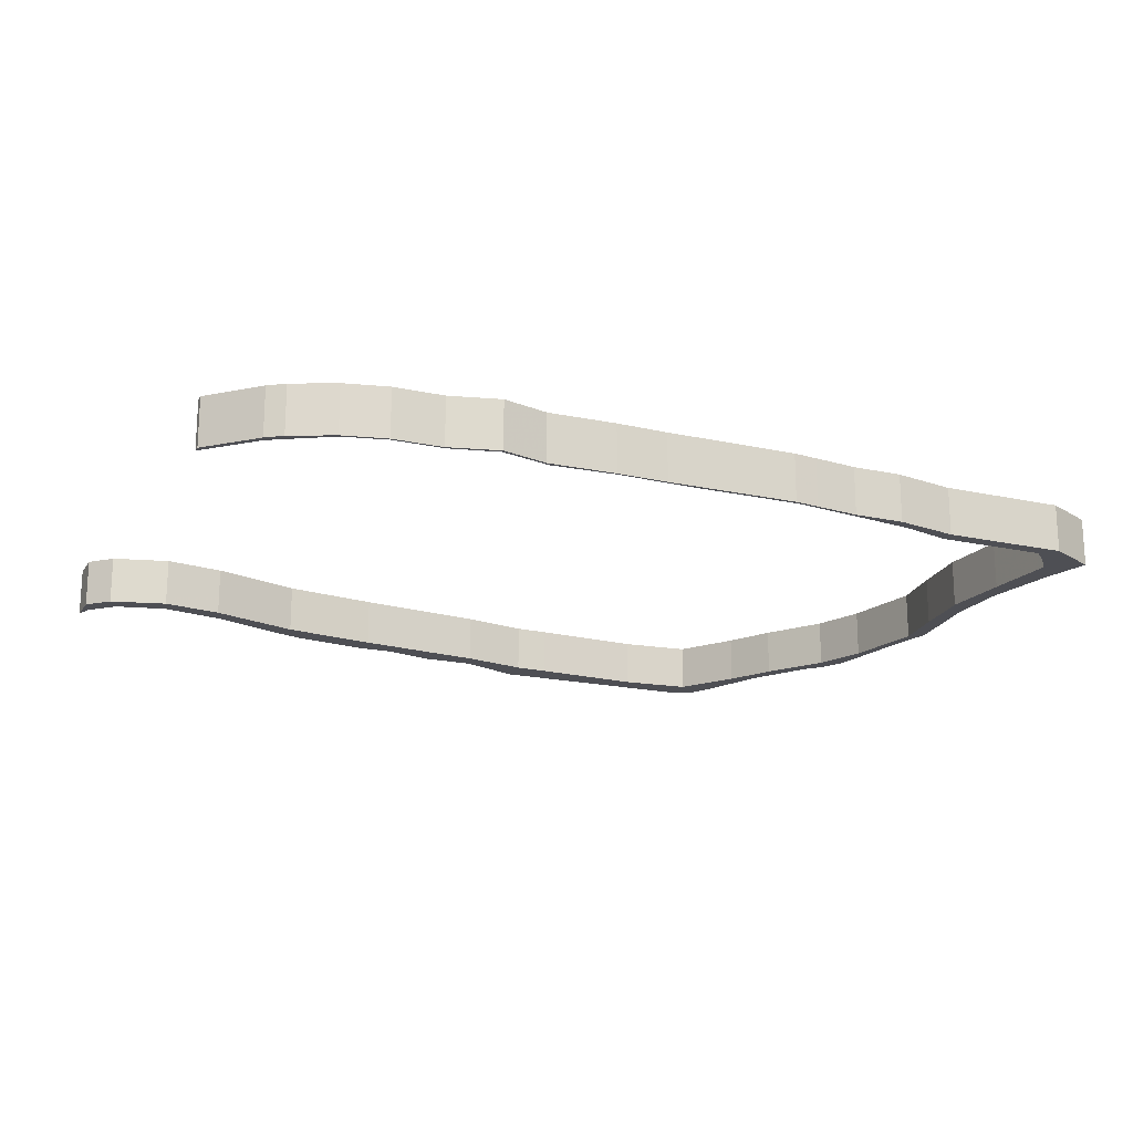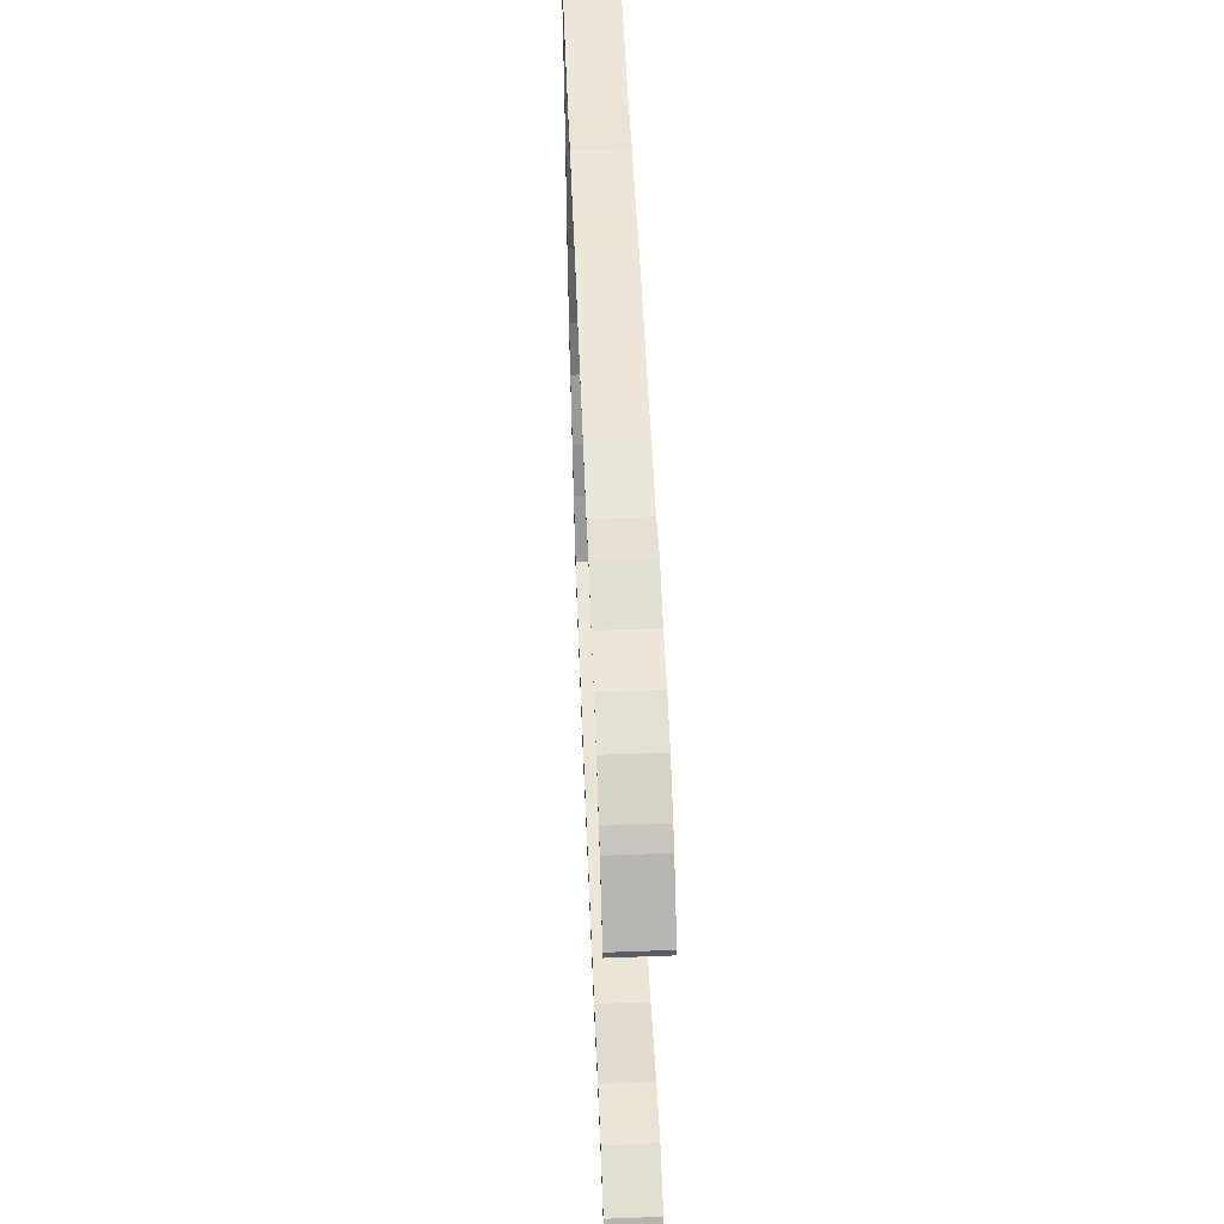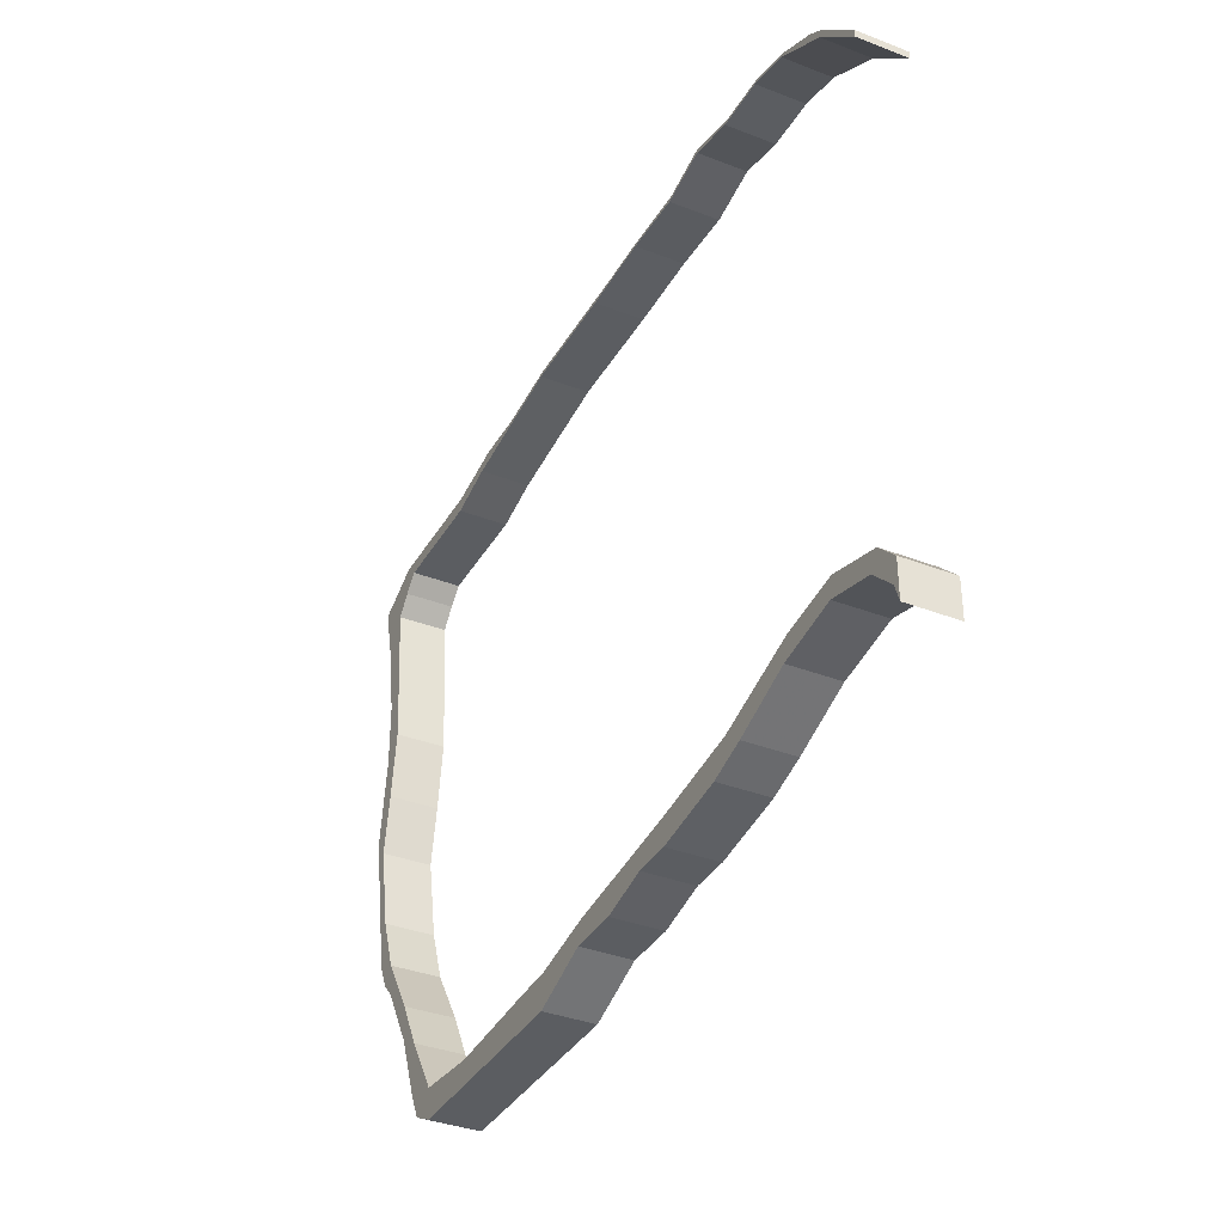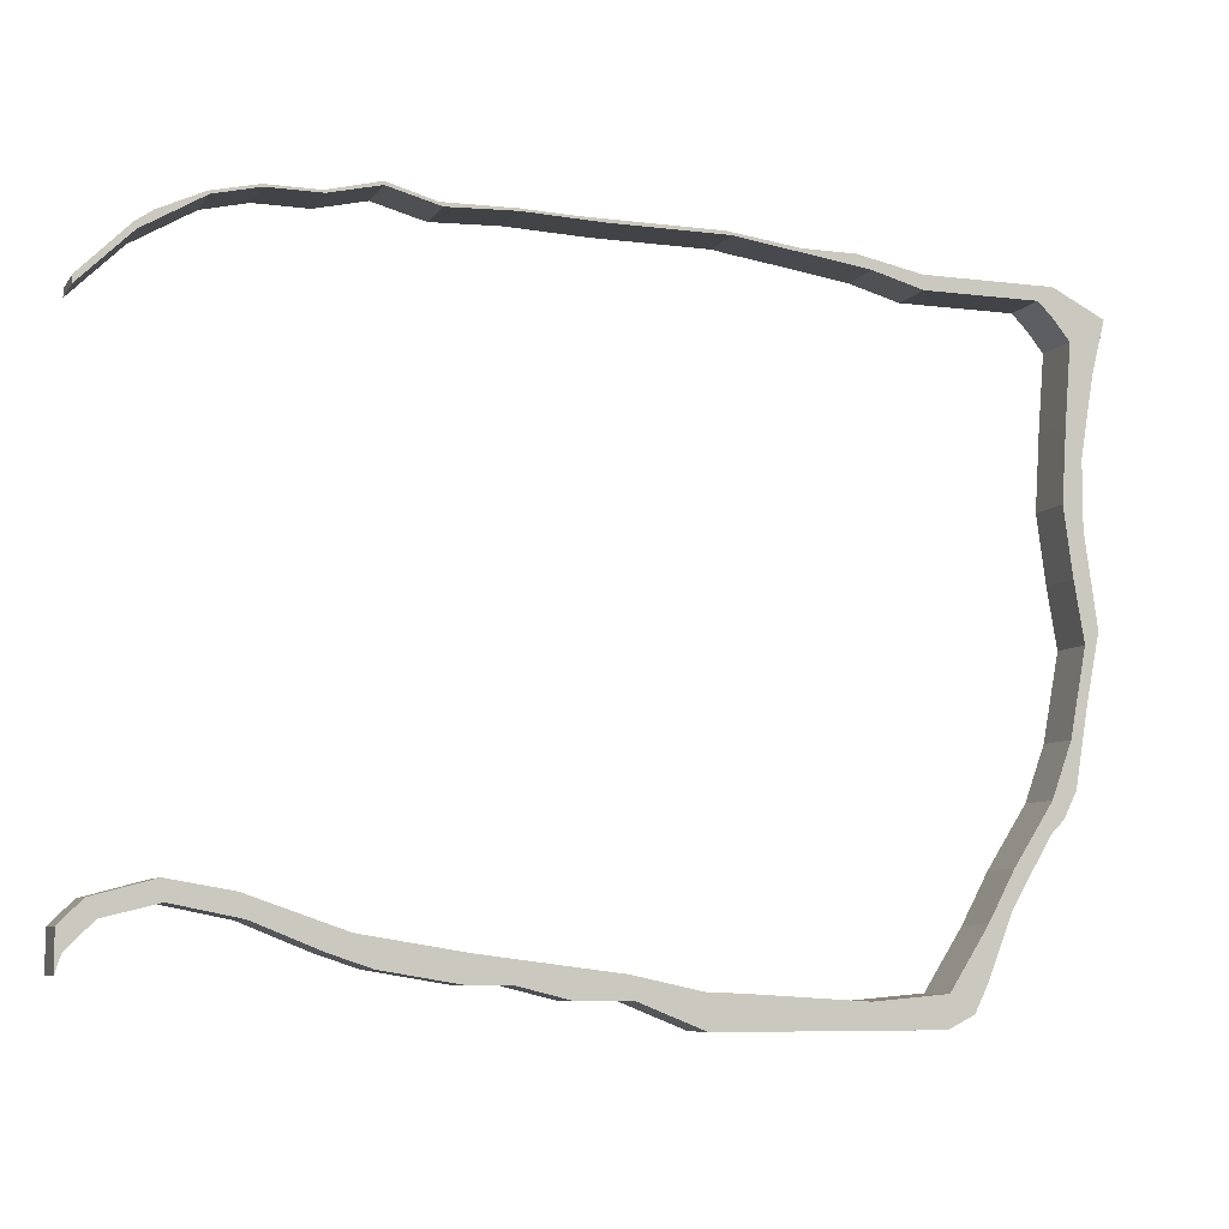
<metadata>
{"format":"obj","ext":"obj","renderer":"f3d","projection":"perspective","resolution":1024,"background":"white","views":[{"elev":-18.3,"azim":-23.3,"up":"+Y"},{"elev":53.7,"azim":-92.3,"up":"+Z"},{"elev":-36.1,"azim":-116.9,"up":"+Z"},{"elev":-7.4,"azim":-19.9,"up":"+Z"}]}
</metadata>
<code>
v -8.8 0.1035 -4.918
v -8.833 0.1035 -5.017
v -8.833 0.1035 -4.801
v -8.704 0.1035 -4.672
v -8.65 0.1035 -4.768
v -8.833 0.1035 -1.893
v -8.833 0.1035 -1.849
v -8.561 0.1035 -1.578
v -8.548 0.1035 -1.612
v -8.468 0.1035 -1.511
v -8.369 0.1035 -4.581
v -8.35 0.1035 -4.693
v -8.22 0.1035 -1.397
v -8.21 0.1035 -1.411
v -8.015 0.1035 -4.642
v -7.975 0.1035 -4.768
v -7.964 0.1035 -1.338
v -7.959 0.1035 -1.352
v -7.67 0.1035 -1.338
v -7.66 0.1035 -1.352
v -7.601 0.1035 -4.918
v -7.481 0.1035 -4.826
v -7.376 0.1035 -4.993
v -7.376 0.1035 -1.285
v -7.376 0.1035 -1.264
v -7.101 0.1035 -1.34
v -7.079 0.1035 -1.362
v -6.926 0.1035 -5.068
v -6.912 0.1035 -4.918
v -6.701 0.1035 -5.068
v -6.701 0.1035 -1.346
v -6.701 0.1035 -1.332
v -6.517 0.1035 -4.968
v -6.401 0.1035 -5.142
v -6.397 0.1035 -1.342
v -6.241 0.1035 -1.361
v -6.136 0.1035 -5.016
v -6.101 0.1035 -5.142
v -5.74 0.1035 -5.102
v -5.727 0.1035 -5.292
v -5.612 0.1035 -1.342
v -5.582 0.1035 -1.361
v -5.542 0.1035 -5.109
v -5.469 0.1035 -1.378
v -5.465 0.1035 -1.36
v -5.209 0.1035 -1.414
v -5.202 0.1035 -1.394
v -4.902 0.1035 -1.394
v -4.866 0.1035 -5.152
v -4.816 0.1035 -1.47
v -4.527 0.1035 -1.469
v -4.524 0.1035 -1.55
v -4.452 0.1035 -5.292
v -4.439 0.1035 -5.115
v -4.302 0.1035 -5.218
v -4.228 0.1035 -5.068
v -4.218 0.1035 -4.772
v -4.078 0.1035 -4.693
v -4.066 0.1035 -4.493
v -3.865 0.1035 -1.55
v -3.853 0.1035 -4.318
v -3.841 0.1035 -4.145
v -3.778 0.1035 -4.243
v -3.778 0.1035 -1.469
v -3.773 0.1035 -1.643
v -3.727 0.1035 -3.834
v -3.703 0.1035 -4.093
v -3.692 0.1035 -3.003
v -3.745 0.1035 -2.617
v -3.718 0.1035 -2.196
v -3.682 0.1035 -1.755
v -3.633 0.1035 -3.343
v -3.628 0.1035 -3.643
v -3.628 0.1035 -2.368
v -3.628 0.1035 -2.743
v -3.553 0.1035 -3.268
v -3.553 0.1035 -1.919
v -3.478 0.1035 -1.619
v -8.833 -0.1827 -4.801
v -8.833 -0.1827 -5.017
v -8.8 -0.1827 -4.918
v -8.704 -0.1827 -4.672
v -8.65 -0.1827 -4.768
v -8.561 -0.1827 -1.578
v -8.833 -0.1827 -1.849
v -8.833 -0.1827 -1.893
v -8.548 -0.1827 -1.612
v -8.468 -0.1827 -1.511
v -8.369 -0.1827 -4.581
v -8.35 -0.1827 -4.693
v -8.22 -0.1827 -1.397
v -8.21 -0.1827 -1.411
v -8.015 -0.1827 -4.642
v -7.975 -0.1827 -4.768
v -7.964 -0.1827 -1.338
v -7.959 -0.1827 -1.352
v -7.67 -0.1827 -1.338
v -7.66 -0.1827 -1.352
v -7.601 -0.1827 -4.918
v -7.481 -0.1827 -4.826
v -7.376 -0.1827 -1.264
v -7.376 -0.1827 -1.285
v -7.376 -0.1827 -4.993
v -7.101 -0.1827 -1.34
v -7.079 -0.1827 -1.362
v -6.926 -0.1827 -5.068
v -6.912 -0.1827 -4.918
v -6.701 -0.1827 -1.332
v -6.701 -0.1827 -1.346
v -6.701 -0.1827 -5.068
v -6.517 -0.1827 -4.968
v -6.401 -0.1827 -5.142
v -6.397 -0.1827 -1.342
v -6.241 -0.1827 -1.361
v -6.136 -0.1827 -5.016
v -6.101 -0.1827 -5.142
v -5.74 -0.1827 -5.102
v -5.727 -0.1827 -5.292
v -5.612 -0.1827 -1.342
v -5.582 -0.1827 -1.361
v -5.542 -0.1827 -5.109
v -5.469 -0.1827 -1.378
v -5.465 -0.1827 -1.36
v -5.209 -0.1827 -1.414
v -5.202 -0.1827 -1.394
v -4.902 -0.1827 -1.394
v -4.866 -0.1827 -5.152
v -4.816 -0.1827 -1.47
v -4.527 -0.1827 -1.469
v -4.524 -0.1827 -1.55
v -4.452 -0.1827 -5.292
v -4.439 -0.1827 -5.115
v -4.302 -0.1827 -5.218
v -4.228 -0.1827 -5.068
v -4.218 -0.1827 -4.772
v -4.078 -0.1827 -4.693
v -4.066 -0.1827 -4.493
v -3.865 -0.1827 -1.55
v -3.853 -0.1827 -4.318
v -3.841 -0.1827 -4.145
v -3.778 -0.1827 -1.469
v -3.778 -0.1827 -4.243
v -3.773 -0.1827 -1.643
v -3.727 -0.1827 -3.834
v -3.703 -0.1827 -4.093
v -3.718 -0.1827 -2.196
v -3.745 -0.1827 -2.617
v -3.692 -0.1827 -3.003
v -3.682 -0.1827 -1.755
v -3.633 -0.1827 -3.343
v -3.628 -0.1827 -3.643
v -3.628 -0.1827 -2.743
v -3.628 -0.1827 -2.368
v -3.553 -0.1827 -3.268
v -3.553 -0.1827 -1.919
v -3.478 -0.1827 -1.619
v -5.465 -0.1827 -1.36
v -5.202 -0.1827 -1.394
v -5.202 0.1035 -1.394
v -5.465 0.1035 -1.36
v -5.931 -0.1827 -1.342
v -5.931 0.1035 -1.342
v -6.397 -0.1827 -1.342
v -5.931 -0.1827 -1.342
v -5.931 0.1035 -1.342
v -6.397 0.1035 -1.342
v -7.376 -0.1827 -1.264
v -7.101 -0.1827 -1.34
v -7.101 0.1035 -1.34
v -7.376 0.1035 -1.264
v -7.67 -0.1827 -1.338
v -7.376 -0.1827 -1.264
v -7.376 0.1035 -1.264
v -7.67 0.1035 -1.338
v -7.855 -0.1827 -1.338
v -7.67 -0.1827 -1.338
v -7.67 0.1035 -1.338
v -7.855 0.1035 -1.338
v -7.964 -0.1827 -1.338
v -7.855 -0.1827 -1.338
v -7.855 0.1035 -1.338
v -7.964 0.1035 -1.338
v -8.22 -0.1827 -1.397
v -7.964 -0.1827 -1.338
v -7.964 0.1035 -1.338
v -8.22 0.1035 -1.397
v -8.71 -0.1827 -1.726
v -8.71 0.1035 -1.726
v -8.833 -0.1827 -1.849
v -8.71 -0.1827 -1.726
v -8.71 0.1035 -1.726
v -8.833 0.1035 -1.849
v -8.833 -0.1827 -1.893
v -8.833 -0.1827 -1.849
v -8.833 0.1035 -1.849
v -8.833 0.1035 -1.893
v -8.548 -0.1827 -1.612
v -8.833 -0.1827 -1.893
v -8.833 0.1035 -1.893
v -8.548 0.1035 -1.612
v -8.21 -0.1827 -1.411
v -8.548 -0.1827 -1.612
v -8.548 0.1035 -1.612
v -8.21 0.1035 -1.411
v -7.959 -0.1827 -1.352
v -8.21 -0.1827 -1.411
v -8.21 0.1035 -1.411
v -7.959 0.1035 -1.352
v -7.66 -0.1827 -1.352
v -7.959 -0.1827 -1.352
v -7.959 0.1035 -1.352
v -7.66 0.1035 -1.352
v -7.376 -0.1827 -1.285
v -7.66 -0.1827 -1.352
v -7.66 0.1035 -1.352
v -7.376 0.1035 -1.285
v -7.079 -0.1827 -1.362
v -7.376 -0.1827 -1.285
v -7.376 0.1035 -1.285
v -7.079 0.1035 -1.362
v -5.209 -0.1827 -1.414
v -5.469 -0.1827 -1.378
v -5.469 0.1035 -1.378
v -5.209 0.1035 -1.414
v -3.865 -0.1827 -1.55
v -4.524 -0.1827 -1.55
v -4.524 0.1035 -1.55
v -3.865 0.1035 -1.55
v -3.718 -0.1827 -2.196
v -3.682 -0.1827 -1.755
v -3.682 0.1035 -1.755
v -3.718 0.1035 -2.196
v -3.745 -0.1827 -2.617
v -3.718 -0.1827 -2.196
v -3.718 0.1035 -2.196
v -3.745 0.1035 -2.617
v -3.692 -0.1827 -3.003
v -3.745 -0.1827 -2.617
v -3.745 0.1035 -2.617
v -3.692 0.1035 -3.003
v -3.633 -0.1827 -3.343
v -3.692 -0.1827 -3.003
v -3.692 0.1035 -3.003
v -3.633 0.1035 -3.343
v -6.912 -0.1827 -4.918
v -6.517 -0.1827 -4.968
v -6.517 0.1035 -4.968
v -6.912 0.1035 -4.918
v -8.704 -0.1827 -4.672
v -8.369 -0.1827 -4.581
v -8.369 0.1035 -4.581
v -8.704 0.1035 -4.672
v -8.833 -0.1827 -4.801
v -8.704 -0.1827 -4.672
v -8.704 0.1035 -4.672
v -8.833 0.1035 -4.801
v -8.833 -0.1827 -5.017
v -8.833 -0.1827 -4.801
v -8.833 0.1035 -4.801
v -8.833 0.1035 -5.017
v -8.8 -0.1827 -4.918
v -8.833 -0.1827 -5.017
v -8.833 0.1035 -5.017
v -8.8 0.1035 -4.918
v -8.65 -0.1827 -4.768
v -8.8 -0.1827 -4.918
v -8.8 0.1035 -4.918
v -8.65 0.1035 -4.768
v -8.35 -0.1827 -4.693
v -8.65 -0.1827 -4.768
v -8.65 0.1035 -4.768
v -8.35 0.1035 -4.693
v -6.401 -0.1827 -5.142
v -6.701 -0.1827 -5.068
v -6.701 0.1035 -5.068
v -6.401 0.1035 -5.142
v -6.251 -0.1827 -5.142
v -6.401 -0.1827 -5.142
v -6.401 0.1035 -5.142
v -6.251 0.1035 -5.142
v -6.101 -0.1827 -5.142
v -6.251 -0.1827 -5.142
v -6.251 0.1035 -5.142
v -6.101 0.1035 -5.142
v -5.727 -0.1827 -5.292
v -6.101 -0.1827 -5.142
v -6.101 0.1035 -5.142
v -5.727 0.1035 -5.292
v -5.427 -0.1827 -5.292
v -5.727 -0.1827 -5.292
v -5.727 0.1035 -5.292
v -5.427 0.1035 -5.292
v -5.052 -0.1827 -5.292
v -5.427 -0.1827 -5.292
v -5.427 0.1035 -5.292
v -5.052 0.1035 -5.292
v -4.827 -0.1827 -5.292
v -5.052 -0.1827 -5.292
v -5.052 0.1035 -5.292
v -4.827 0.1035 -5.292
v -4.452 -0.1827 -5.292
v -4.827 -0.1827 -5.292
v -4.827 0.1035 -5.292
v -4.452 0.1035 -5.292
v -4.302 -0.1827 -5.218
v -4.452 -0.1827 -5.292
v -4.452 0.1035 -5.292
v -4.302 0.1035 -5.218
v -3.778 -0.1827 -4.243
v -3.853 -0.1827 -4.318
v -3.853 0.1035 -4.318
v -3.778 0.1035 -4.243
v -3.703 -0.1827 -4.093
v -3.778 -0.1827 -4.243
v -3.778 0.1035 -4.243
v -3.703 0.1035 -4.093
v -3.628 -0.1827 -3.643
v -3.703 -0.1827 -4.093
v -3.703 0.1035 -4.093
v -3.628 0.1035 -3.643
v -3.553 -0.1827 -3.268
v -3.628 -0.1827 -3.643
v -3.628 0.1035 -3.643
v -3.553 0.1035 -3.268
v -3.778 -0.1827 -1.469
v -3.478 -0.1827 -1.619
v -3.478 0.1035 -1.619
v -3.778 0.1035 -1.469
v -3.928 -0.1827 -1.469
v -3.778 -0.1827 -1.469
v -3.778 0.1035 -1.469
v -3.928 0.1035 -1.469
v -4.302 -0.1827 -1.469
v -3.928 -0.1827 -1.469
v -3.928 0.1035 -1.469
v -4.302 0.1035 -1.469
f 1 2 3
f 1 3 4
f 5 1 4
f 6 7 8
f 9 6 8
f 9 8 10
f 5 4 11
f 12 5 11
f 9 10 13
f 14 9 13
f 12 11 15
f 16 12 15
f 14 13 17
f 18 14 17
f 18 17 19
f 20 18 19
f 21 16 15
f 21 15 22
f 23 21 22
f 24 20 19
f 24 19 25
f 24 25 26
f 27 24 26
f 28 23 22
f 28 22 29
f 30 28 29
f 31 27 26
f 31 26 32
f 30 29 33
f 34 30 33
f 31 32 35
f 36 31 35
f 34 33 37
f 38 34 37
f 38 37 39
f 40 38 39
f 36 35 41
f 42 36 41
f 40 39 43
f 44 42 41
f 44 41 45
f 46 44 45
f 46 45 47
f 46 47 48
f 40 43 49
f 50 46 48
f 50 48 51
f 52 50 51
f 53 40 49
f 53 49 54
f 55 53 54
f 56 55 54
f 56 54 57
f 58 56 57
f 58 57 59
f 60 52 51
f 61 58 59
f 61 59 62
f 63 61 62
f 60 51 64
f 65 60 64
f 63 62 66
f 67 63 66
f 68 69 70
f 68 70 71
f 71 65 64
f 67 66 72
f 72 68 71
f 73 67 72
f 74 75 73
f 74 73 72
f 74 72 71
f 76 73 75
f 77 74 71
f 77 71 64
f 78 77 64
f 79 80 81
f 82 79 81
f 82 81 83
f 84 85 86
f 84 86 87
f 88 84 87
f 89 82 83
f 89 83 90
f 91 88 87
f 91 87 92
f 93 89 90
f 93 90 94
f 95 91 92
f 95 92 96
f 97 95 96
f 97 96 98
f 93 94 99
f 100 93 99
f 101 97 98
f 101 98 102
f 100 99 103
f 104 101 102
f 104 102 105
f 100 103 106
f 107 100 106
f 108 104 105
f 108 105 109
f 107 106 110
f 111 107 110
f 111 110 112
f 113 108 109
f 113 109 114
f 115 111 112
f 115 112 116
f 117 115 116
f 117 116 118
f 119 113 114
f 119 114 120
f 121 117 118
f 119 120 122
f 123 119 122
f 123 122 124
f 125 123 124
f 126 125 124
f 127 121 118
f 126 124 128
f 129 126 128
f 129 128 130
f 127 118 131
f 132 127 131
f 132 131 133
f 132 133 134
f 135 132 134
f 135 134 136
f 137 135 136
f 129 130 138
f 137 136 139
f 140 137 139
f 141 129 138
f 140 139 142
f 141 138 143
f 144 140 142
f 144 142 145
f 146 147 148
f 141 143 149
f 149 146 148
f 149 148 150
f 150 144 145
f 150 145 151
f 152 153 151
f 150 151 153
f 149 150 153
f 154 152 151
f 149 153 155
f 141 149 155
f 156 141 155
f 157 158 159
f 157 159 160
f 119 123 45
f 119 45 41
f 161 119 41
f 161 41 162
f 163 164 165
f 163 165 166
f 108 113 35
f 108 35 32
f 104 108 32
f 104 32 26
f 167 168 169
f 167 169 170
f 171 172 173
f 171 173 174
f 175 176 177
f 175 177 178
f 179 180 181
f 179 181 182
f 183 184 185
f 183 185 186
f 88 91 13
f 88 13 10
f 84 88 10
f 84 10 8
f 187 84 8
f 187 8 188
f 189 190 191
f 189 191 192
f 193 194 195
f 193 195 196
f 197 198 199
f 197 199 200
f 201 202 203
f 201 203 204
f 205 206 207
f 205 207 208
f 209 210 211
f 209 211 212
f 213 214 215
f 213 215 216
f 217 218 219
f 217 219 220
f 109 105 27
f 109 27 31
f 114 109 31
f 114 31 36
f 120 114 36
f 120 36 42
f 122 120 42
f 122 42 44
f 221 222 223
f 221 223 224
f 128 124 46
f 128 46 50
f 130 128 50
f 130 50 52
f 225 226 227
f 225 227 228
f 143 138 60
f 143 60 65
f 149 143 65
f 149 65 71
f 229 230 231
f 229 231 232
f 233 234 235
f 233 235 236
f 237 238 239
f 237 239 240
f 241 242 243
f 241 243 244
f 144 150 72
f 144 72 66
f 140 144 66
f 140 66 62
f 137 140 62
f 137 62 59
f 135 137 59
f 135 59 57
f 132 135 57
f 132 57 54
f 127 132 54
f 127 54 49
f 121 127 49
f 121 49 43
f 117 121 43
f 117 43 39
f 115 117 39
f 115 39 37
f 111 115 37
f 111 37 33
f 245 246 247
f 245 247 248
f 100 107 29
f 100 29 22
f 93 100 22
f 93 22 15
f 89 93 15
f 89 15 11
f 249 250 251
f 249 251 252
f 253 254 255
f 253 255 256
f 257 258 259
f 257 259 260
f 261 262 263
f 261 263 264
f 265 266 267
f 265 267 268
f 269 270 271
f 269 271 272
f 94 90 12
f 94 12 16
f 99 94 16
f 99 16 21
f 103 99 21
f 103 21 23
f 106 103 23
f 106 23 28
f 110 106 28
f 110 28 30
f 273 274 275
f 273 275 276
f 277 278 279
f 277 279 280
f 281 282 283
f 281 283 284
f 285 286 287
f 285 287 288
f 289 290 291
f 289 291 292
f 293 294 295
f 293 295 296
f 297 298 299
f 297 299 300
f 301 302 303
f 301 303 304
f 305 306 307
f 305 307 308
f 134 133 55
f 134 55 56
f 136 134 56
f 136 56 58
f 139 136 58
f 139 58 61
f 309 310 311
f 309 311 312
f 313 314 315
f 313 315 316
f 317 318 319
f 317 319 320
f 321 322 323
f 321 323 324
f 152 154 76
f 152 76 75
f 153 152 75
f 153 75 74
f 155 153 74
f 155 74 77
f 156 155 77
f 156 77 78
f 325 326 327
f 325 327 328
f 329 330 331
f 329 331 332
f 333 334 335
f 333 335 336
f 129 333 336
f 129 336 51
f 126 129 51
f 126 51 48
f 125 126 48
f 125 48 47

</code>
